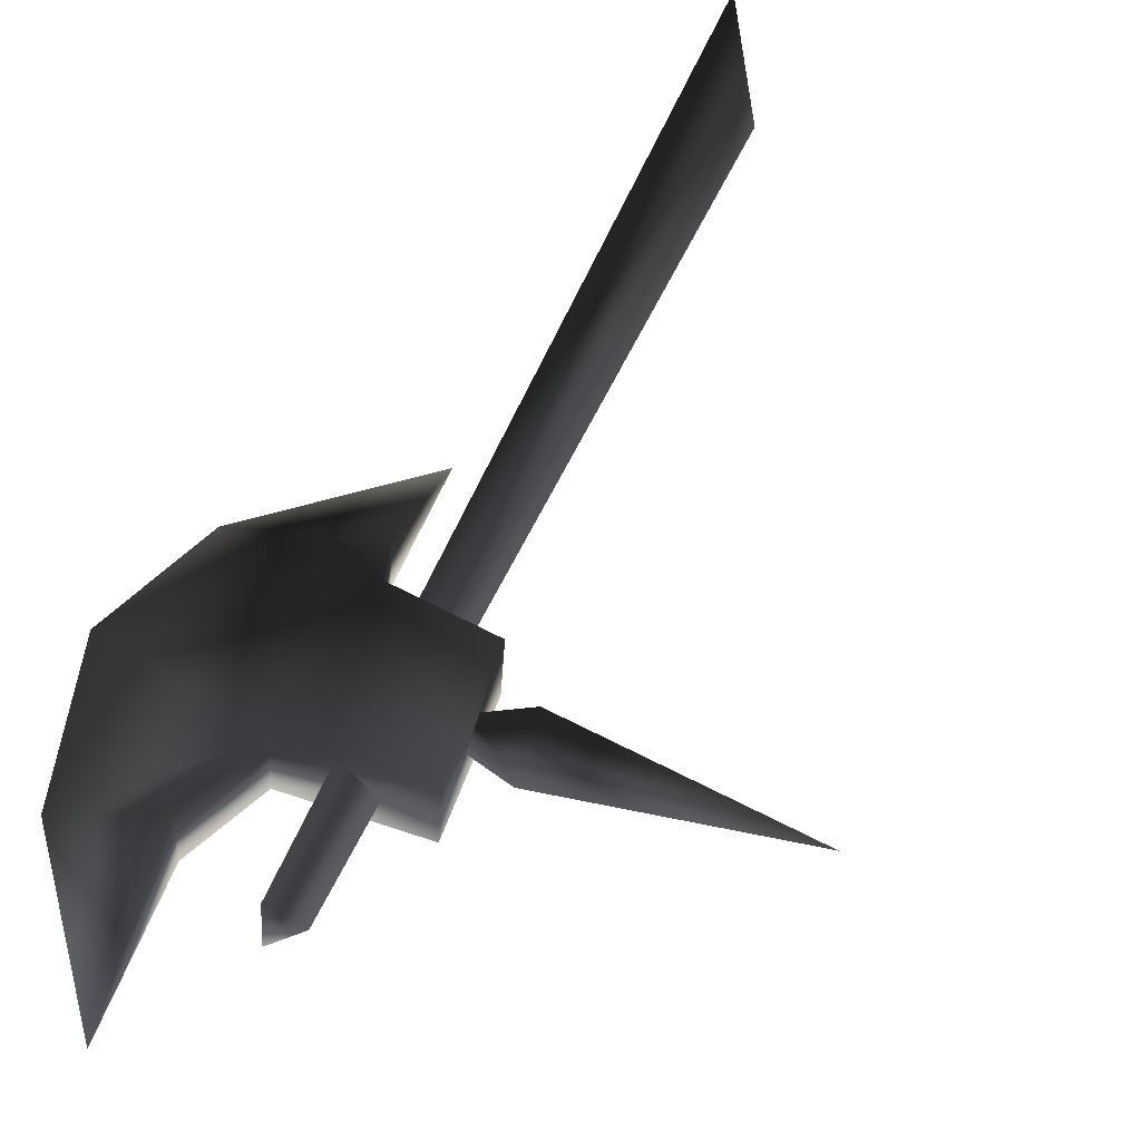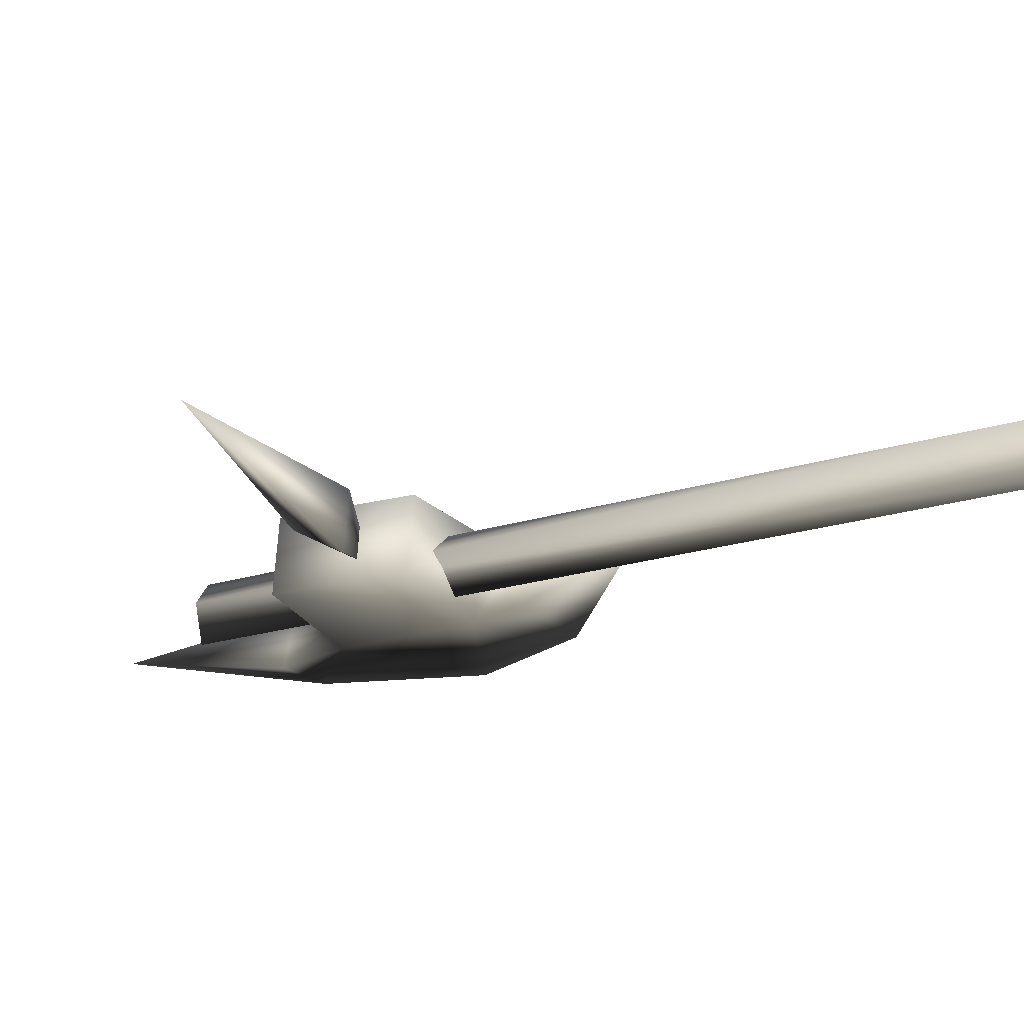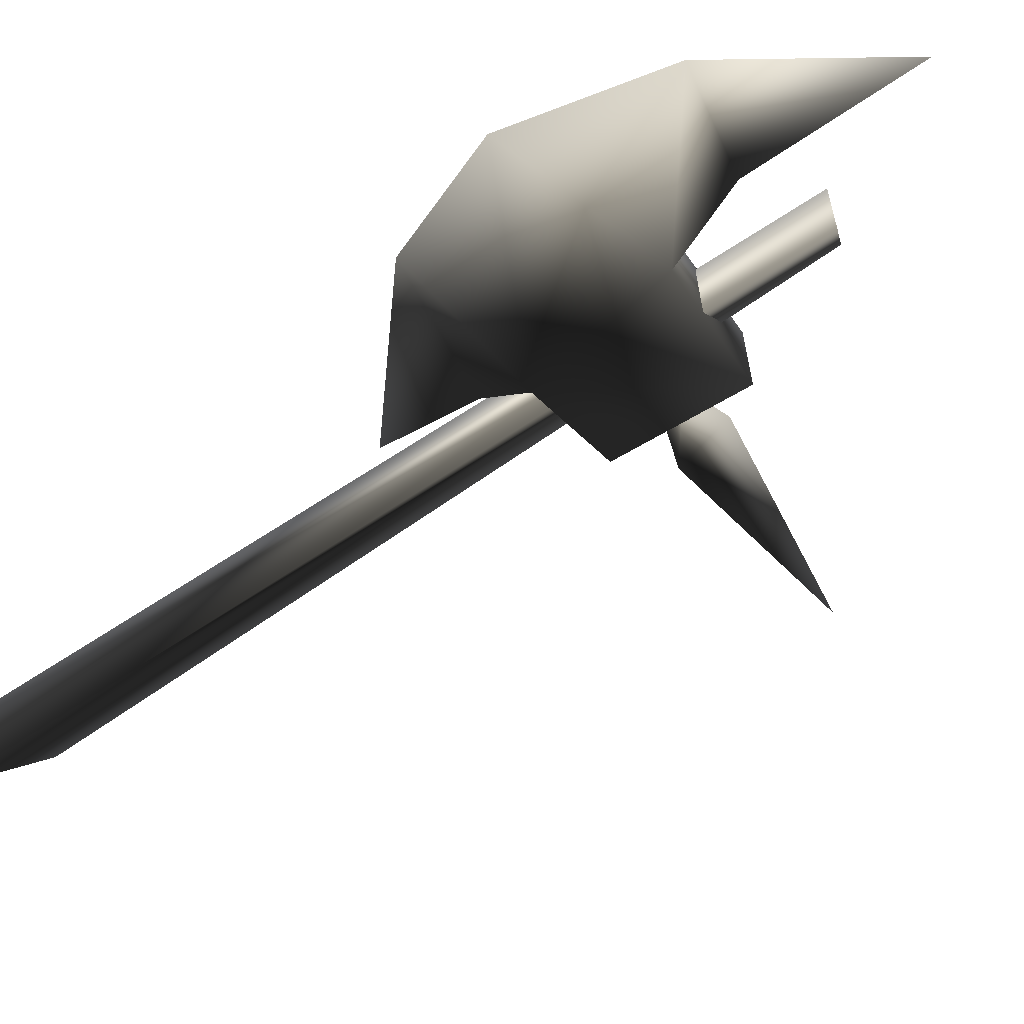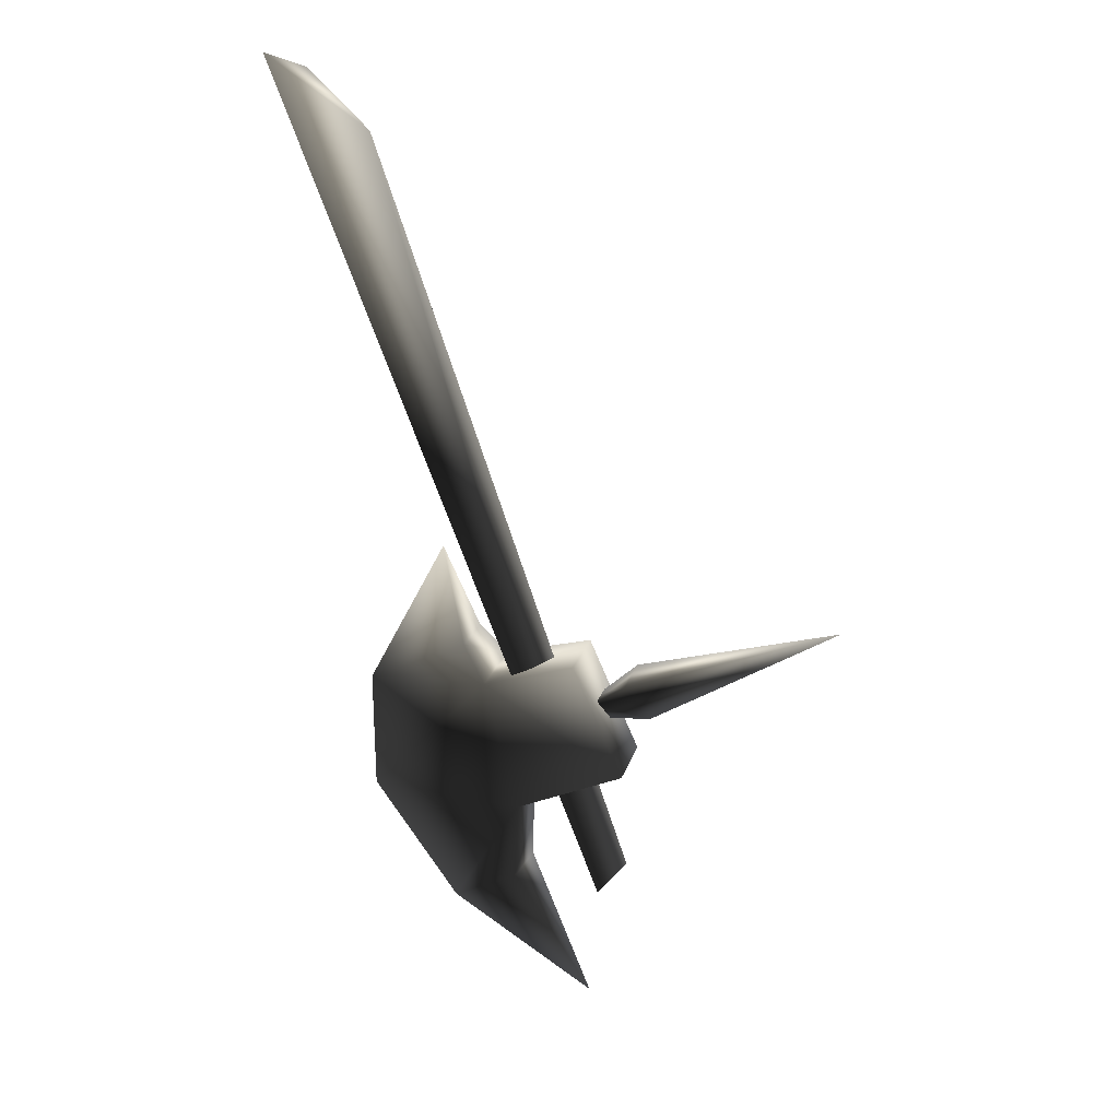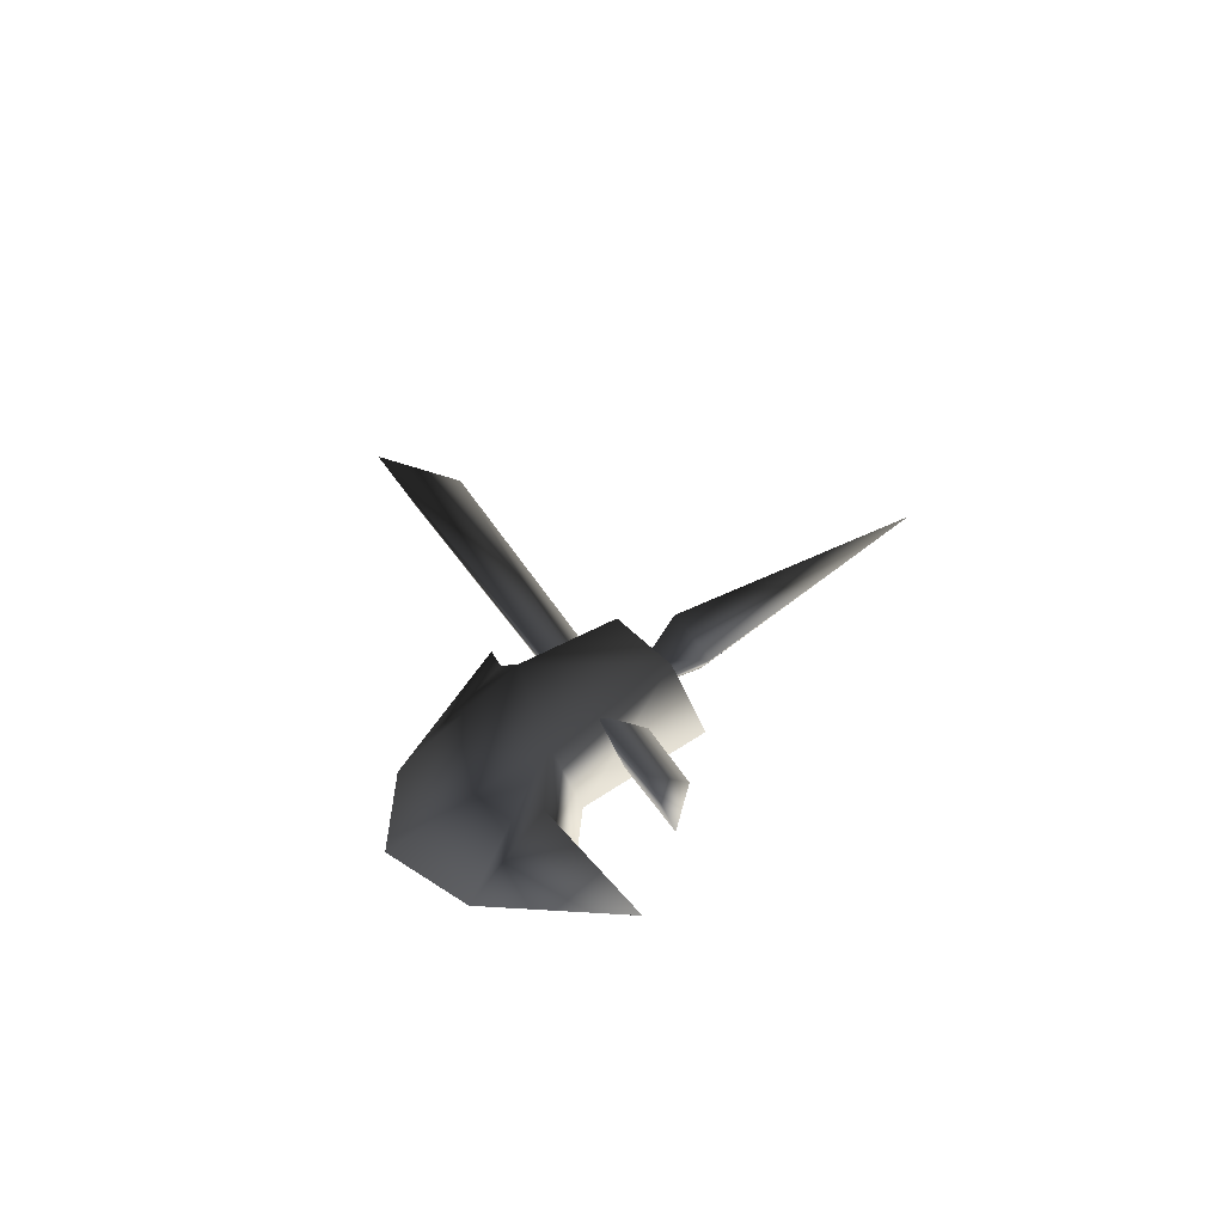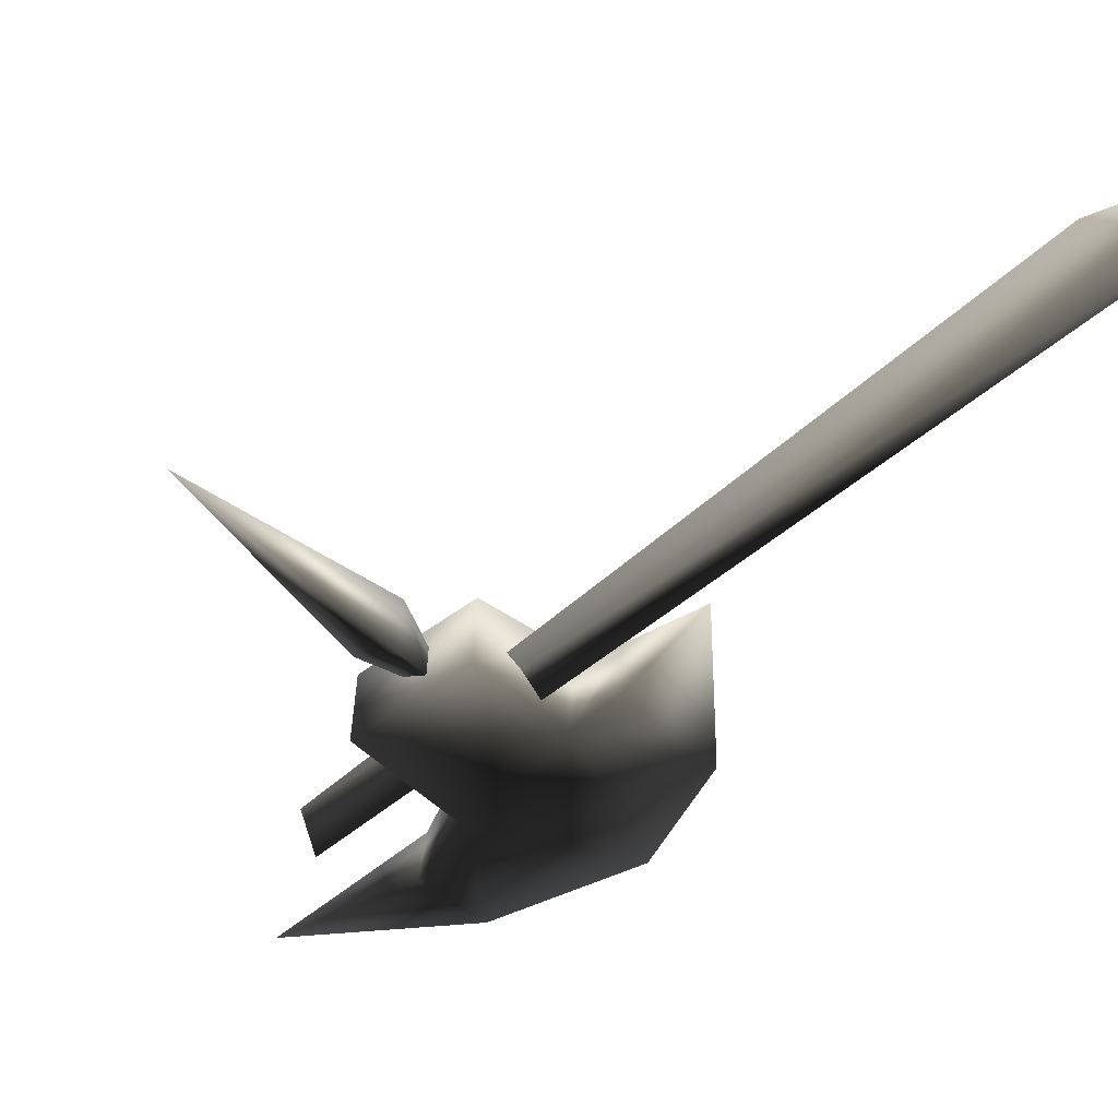
<metadata>
{"format":"obj","ext":"obj","renderer":"f3d","projection":"perspective","resolution":1024,"background":"white","views":[{"elev":58.0,"azim":43.7,"up":"+Z"},{"elev":-30.7,"azim":140.9,"up":"+Z"},{"elev":-48.3,"azim":-32.0,"up":"+Z"},{"elev":27.2,"azim":15.1,"up":"+Y"},{"elev":-56.0,"azim":24.5,"up":"+Y"},{"elev":-52.1,"azim":157.1,"up":"+Z"}]}
</metadata>
<code>
v -0.4656 1.359 -0.08136
v -0.3299 1.248 -0.1212
v -0.4387 1.318 -0.1708
v 0.04098 0.1192 -0.06467
v 0.07435 0.1527 -0.02971
v 0.04134 0.1265 0.01968
v -0.3299 1.248 -0.1212
v 0.04134 0.1265 0.01968
v 0.07435 0.1527 -0.02971
v -0.4656 1.359 -0.08136
v 0.04098 0.1192 -0.06467
v -0.4387 1.318 -0.1708
v 0.07435 0.1527 -0.02971
v -0.3299 1.248 -0.1212
v -0.1374 0.4614 0.01001
v -0.004771 0.5026 -0.003241
v -0.004771 0.4937 -0.1054
v -0.004771 0.5026 -0.003241
v 0.07408 0.3252 -0.0915
v -0.004771 0.4937 -0.1054
v 0.07408 0.3342 0.01236
v -0.08617 0.2569 0.0149
v -0.08617 0.2485 -0.08129
v 0.07408 0.3342 0.01236
v 0.07408 0.3252 -0.0915
v -0.08859 0.1343 0.01673
v 0.0232 -0.07995 -0.005213
v -0.08353 0.1249 -0.06
v -0.08617 0.2485 -0.08129
v -0.08617 0.2569 0.0149
v -0.2211 0.6423 -0.06841
v -0.1749 0.5107 -0.01297
v -0.1734 0.5021 -0.09318
v -0.1374 0.4508 -0.1121
v -0.1374 0.4614 0.01001
v 0.07116 0.4749 -0.01166
v 0.102 0.4053 -0.04788
v 0.3761 0.5815 -0.06329
v 0.01871 0.429 -0.03113
v 0.03243 0.398 -0.04724
v 0.07116 0.4676 -0.09563
v 0.07116 0.4749 -0.01166
v 0.3761 0.5815 -0.06329
v 0.01871 0.4257 -0.06847
v 0.01871 0.429 -0.03113
v 0.102 0.4053 -0.04788
v 0.07116 0.4676 -0.09563
v 0.3761 0.5815 -0.06329
v 0.03243 0.398 -0.04724
v 0.01871 0.4257 -0.06847
v -0.08617 0.2569 0.0149
v 0.07408 0.3342 0.01236
v -0.1374 0.4614 0.01001
v -0.004771 0.5026 -0.003241
v -0.2211 0.6423 -0.06841
v -0.335 0.4128 -0.04832
v -0.1749 0.5107 -0.01297
v -0.3293 0.2328 -0.03257
v -0.1978 0.05429 -0.01696
v -0.08859 0.1343 0.01673
v 0.0232 -0.07995 -0.005213
v -0.004771 0.4937 -0.1054
v 0.07408 0.3252 -0.0915
v -0.1374 0.4508 -0.1121
v -0.08617 0.2485 -0.08129
v -0.2211 0.6423 -0.06841
v -0.1734 0.5021 -0.09318
v -0.335 0.4128 -0.04832
v -0.3293 0.2328 -0.03257
v -0.1978 0.05429 -0.01696
v -0.08353 0.1249 -0.06
v 0.0232 -0.07995 -0.005213
v -0.1374 0.4508 -0.1121
g BATTLEGLADEPOLEARMSKULL
o BATTLEGLADEPOLEARMSKULL0
f 1 2 3
f 4 5 6
f 7 8 9
f 7 10 8
f 10 11 8
f 10 12 11
f 12 13 11
f 12 14 13
o BATTLEGLADEPOLEARMSKULL1
f 15 16 17
f 18 19 20
f 18 21 19
f 22 23 24
f 23 25 24
f 26 27 28
f 29 26 28
f 29 30 26
f 31 32 33
f 32 34 33
f 32 35 34
f 36 37 38
f 39 37 36
f 39 40 37
f 41 42 43
f 44 42 41
f 44 45 42
f 46 47 48
f 49 47 46
f 49 50 47
f 51 52 53
f 54 53 52
f 55 56 57
f 57 56 53
f 58 53 56
f 51 53 58
f 59 51 58
f 59 60 51
f 59 61 60
f 62 63 64
f 65 64 63
f 66 67 68
f 67 64 68
f 68 64 69
f 69 64 65
f 70 69 65
f 70 65 71
f 70 71 72
f 17 73 15

</code>
